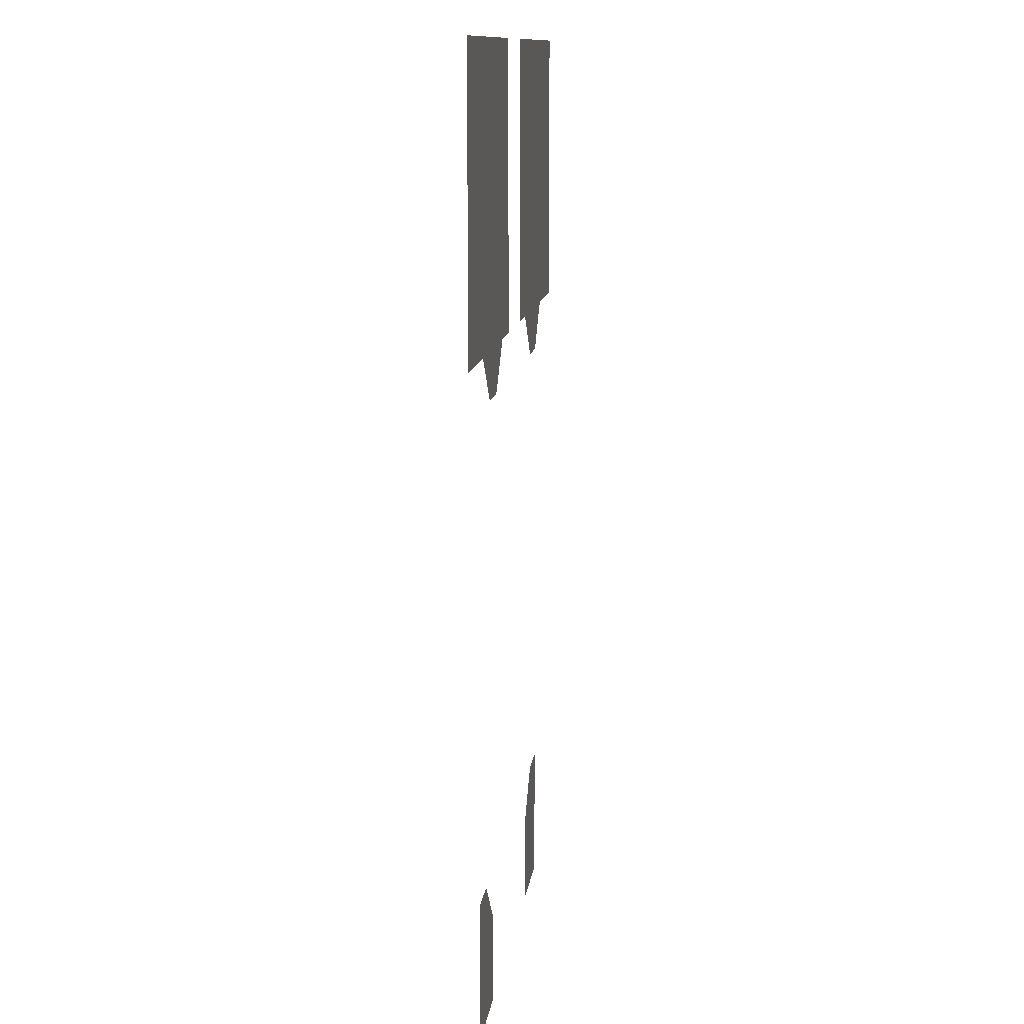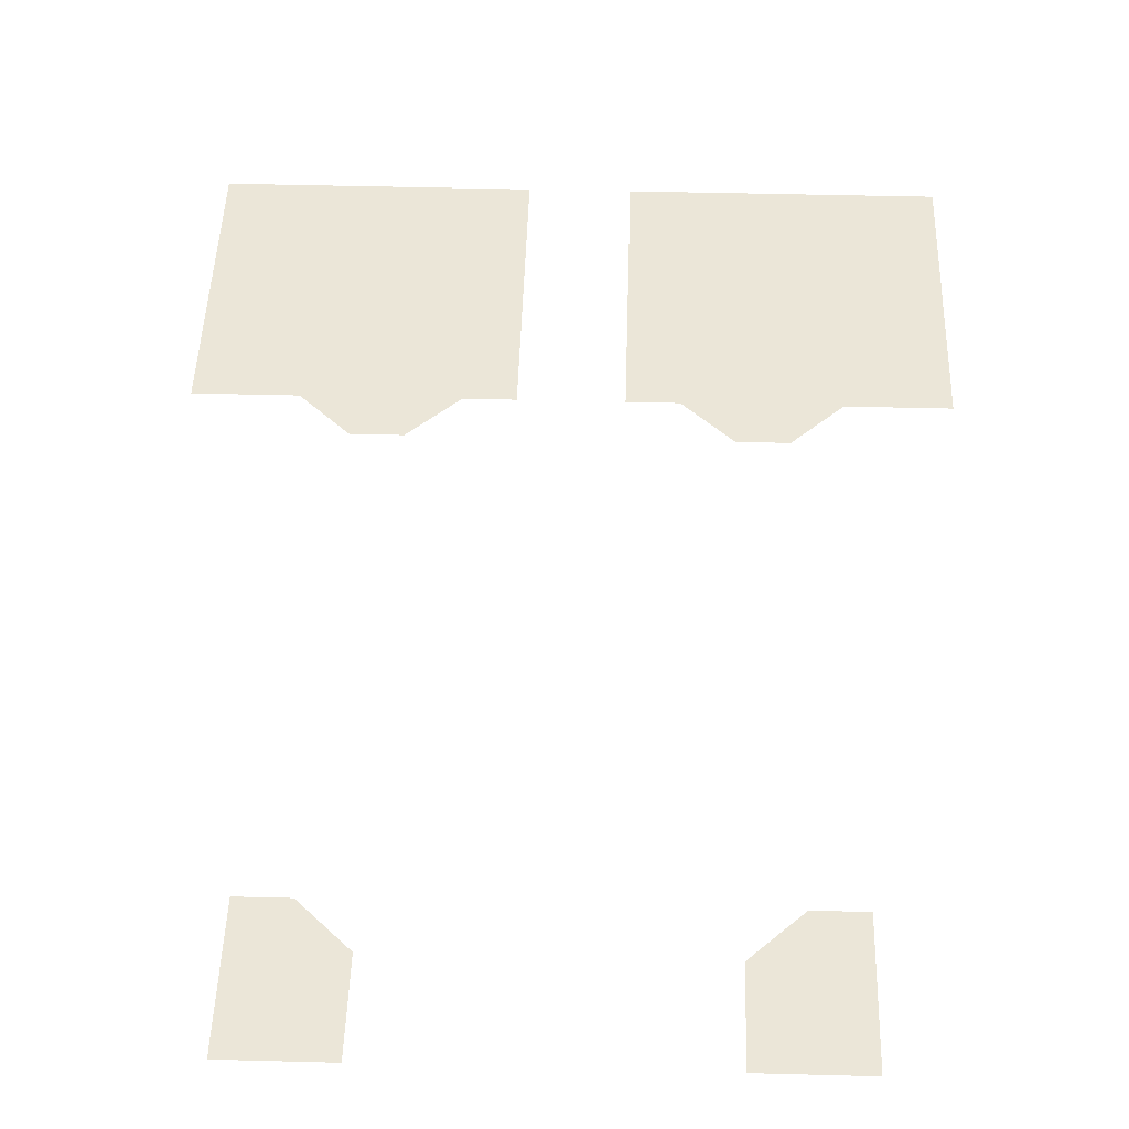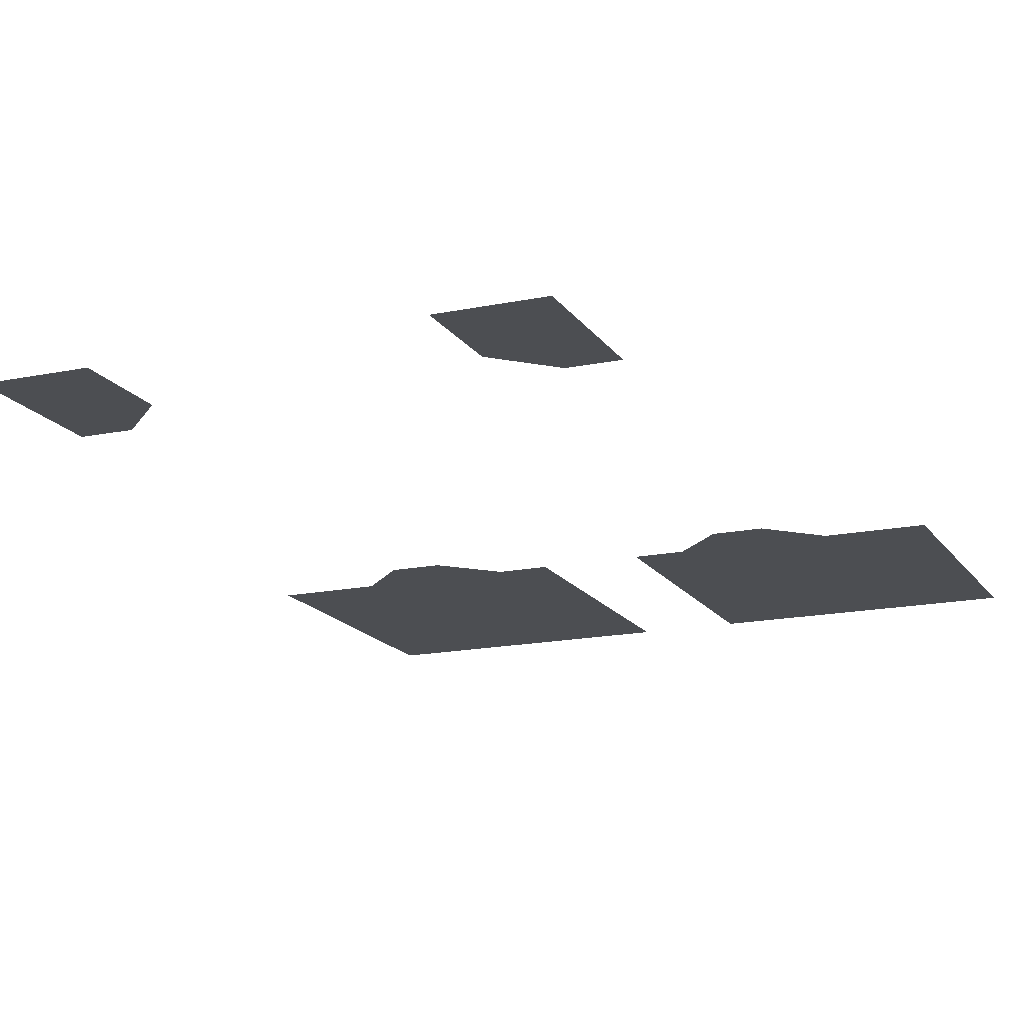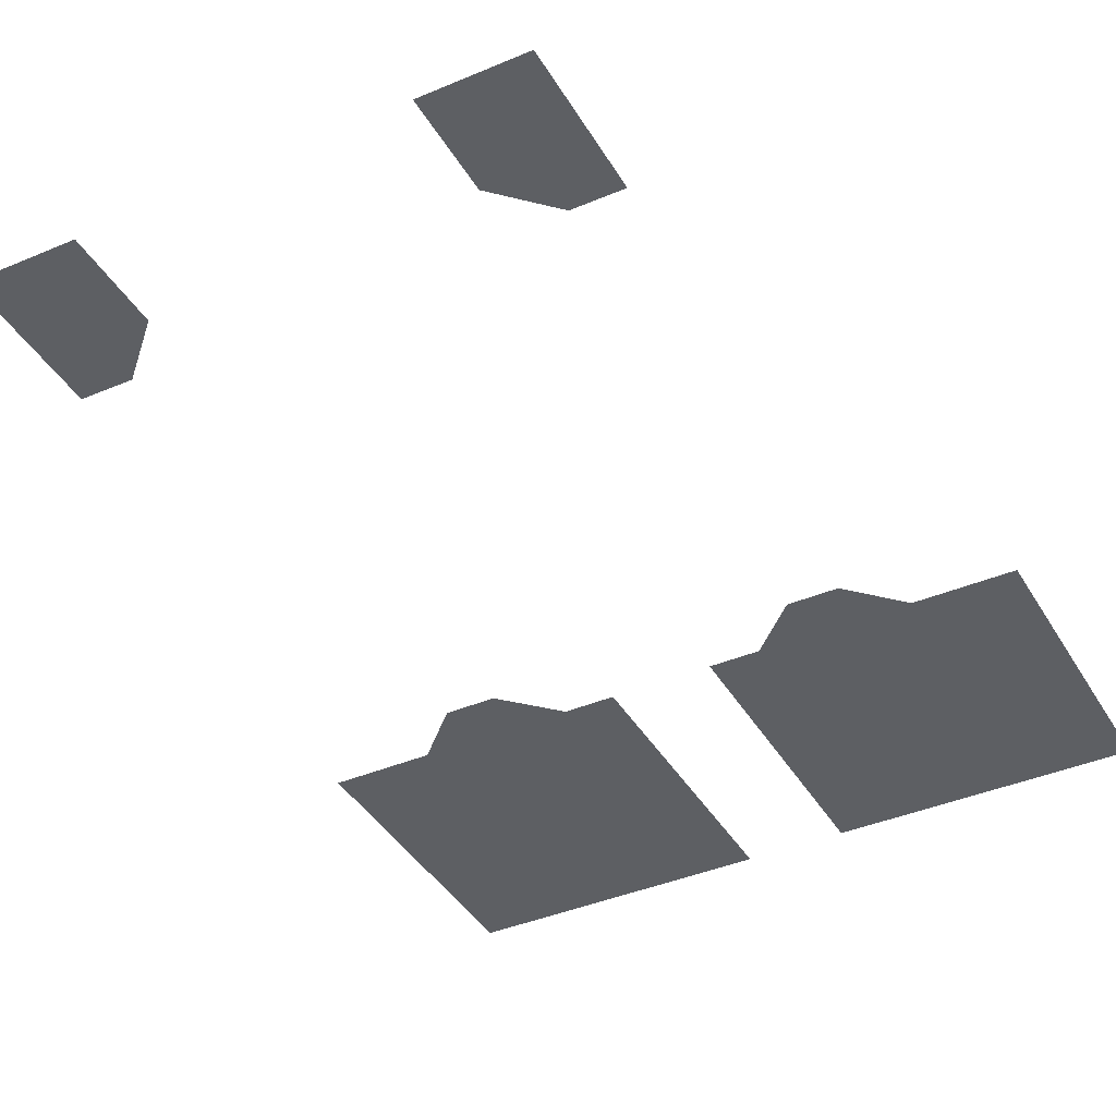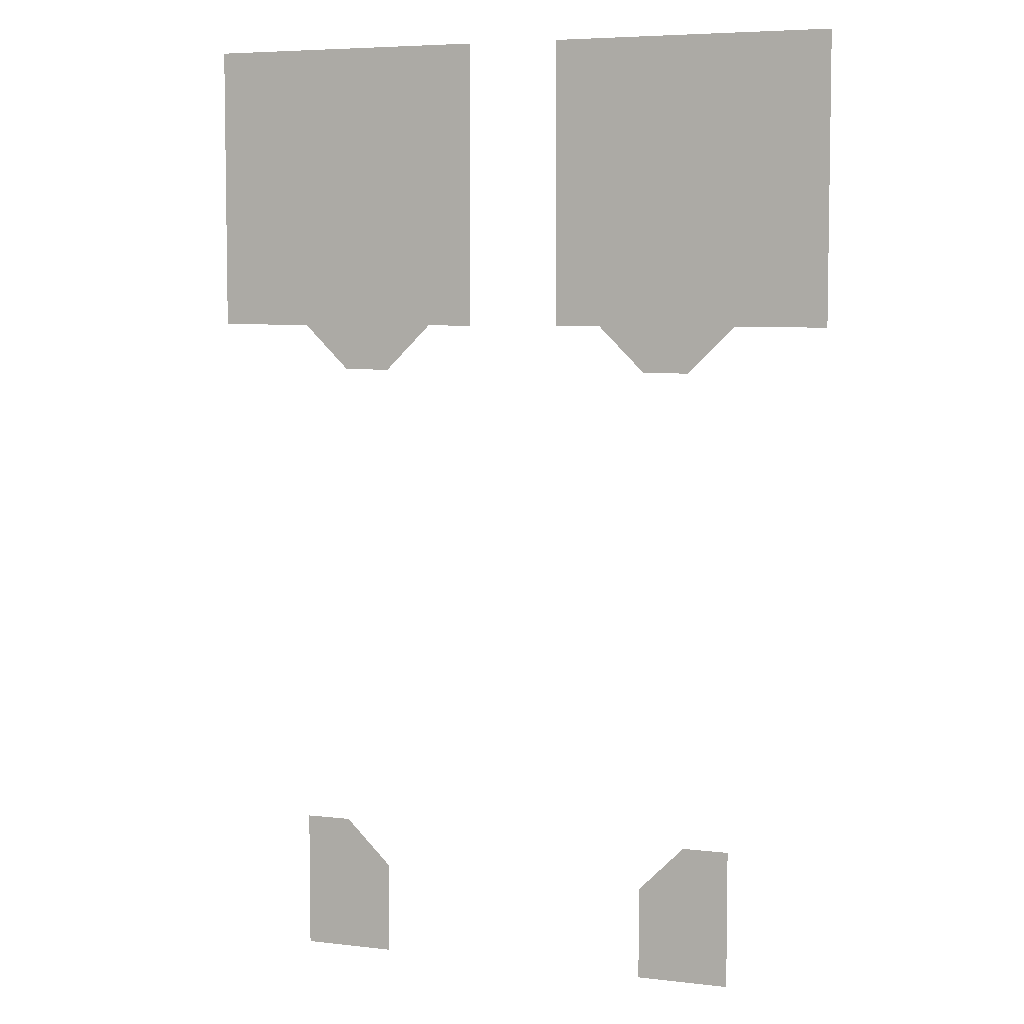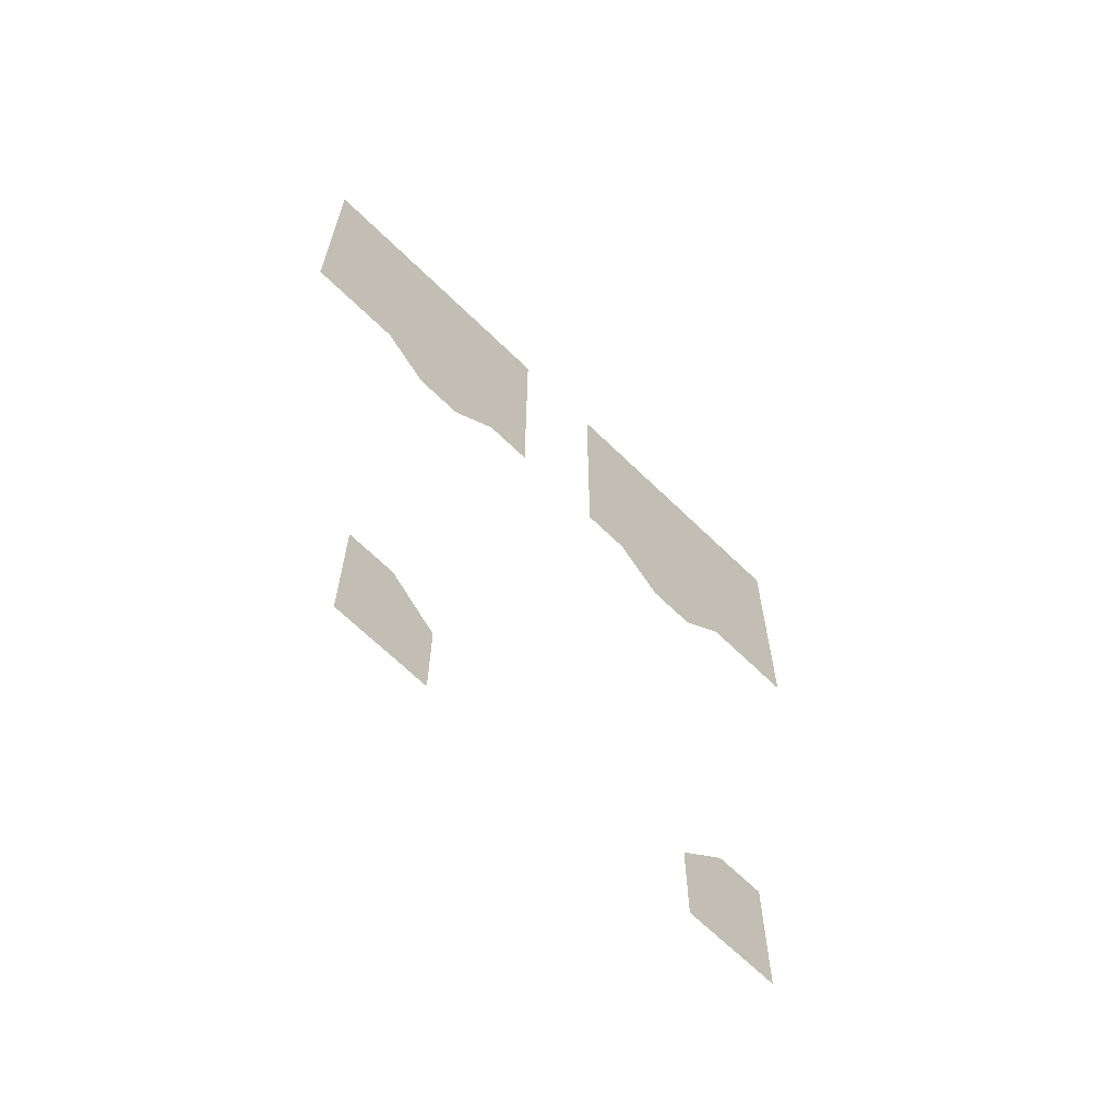
<metadata>
{"format":"obj","ext":"obj","renderer":"f3d","projection":"perspective","resolution":1024,"background":"white","views":[{"elev":11.9,"azim":97.1,"up":"+Z"},{"elev":46.2,"azim":-178.3,"up":"+Y"},{"elev":-16.5,"azim":-157.0,"up":"+Y"},{"elev":-39.9,"azim":-152.3,"up":"+Y"},{"elev":5.8,"azim":19.8,"up":"+Z"},{"elev":-67.1,"azim":-44.3,"up":"+Z"}]}
</metadata>
<code>
g S04_OutSide_Grass01
v 70.01 6 131.5
v 70.01 6 119.9
v 36.42 6 119.9
v 36.42 6 131.5
v 36.42 6 104.5
v 70.01 6 104.5
v 36.42 6 88.47
v 70.01 6 88.47
v 36.42 6 70
v 50.01 6 70
v 70.01 6 70
v 10.01 6 131.5
v 10.01 6 119.9
v 20.01 6 70
v 30.01 6 60
v 40.01 6 60
v 10.01 6 70
v 10.01 6 88.47
v 10.01 6 104.5
v 20.01 6 70
v 36.42 6 70
v 50.01 6 70
v 29.99 5 -53.88
v 39.99 5 -43.88
v 39.99 5 -53.88
v 29.99 5 -63.88
v 29.99 5 -53.88
v 39.99 5 -53.88
v 39.99 5 -63.88
v 29.99 5 -73.88
v 29.99 5 -63.88
v 39.99 5 -63.88
v 39.99 5 -73.88
v 39.99 5 -53.88
v 39.99 5 -43.88
v 49.99 5 -43.88
v 49.99 5 -53.88
v 39.99 5 -63.88
v 39.99 5 -53.88
v 49.99 5 -53.88
v 49.99 5 -63.88
v 39.99 5 -73.88
v 39.99 5 -63.88
v 49.99 5 -63.88
v 49.99 5 -73.88
v -29.99 5 -53.88
v -39.99 5 -53.88
v -39.99 5 -43.88
v -29.99 5 -63.88
v -39.99 5 -63.88
v -39.99 5 -53.88
v -29.99 5 -53.88
v -29.99 5 -73.88
v -39.99 5 -73.88
v -39.99 5 -63.88
v -29.99 5 -63.88
v -39.99 5 -53.88
v -49.99 5 -53.88
v -49.99 5 -43.88
v -39.99 5 -43.88
v -39.99 5 -63.88
v -49.99 5 -63.88
v -49.99 5 -53.88
v -39.99 5 -53.88
v -39.99 5 -73.88
v -49.99 5 -73.88
v -49.99 5 -63.88
v -39.99 5 -63.88
v -10 6 131.5
v -10 6 119.9
v -36.17 6 119.9
v -70 6 119.9
v -70 6 131.5
v -36.17 6 104.5
v -10 6 104.5
v -36.17 6 88.47
v -10 6 88.47
v -36.17 6 70
v -20 6 70
v -10 6 70
v -50 6 70
v -30 6 60
v -40 6 60
v -70 6 70
v -70 6 88.47
v -70 6 104.5
v -50 6 70
v -36.17 6 70
v -20 6 70
f 1 2 3
f 1 3 4
f 2 5 3
f 2 6 5
f 6 7 5
f 6 8 7
f 9 7 8
f 10 9 8
f 8 11 10
f 3 12 4
f 3 13 12
f 5 13 3
f 7 9 14
f 15 14 10
f 10 16 15
f 14 17 7
f 17 18 7
f 7 18 19
f 7 19 5
f 5 19 13
f 20 21 22
f 23 24 25
f 26 27 28
f 26 28 29
f 30 31 32
f 30 32 33
f 34 35 36
f 34 36 37
f 38 39 40
f 38 40 41
f 42 43 44
f 42 44 45
f 46 47 48
f 49 50 51
f 49 51 52
f 53 54 55
f 53 55 56
f 57 58 59
f 57 59 60
f 61 62 63
f 61 63 64
f 65 66 67
f 65 67 68
f 69 70 71
f 71 72 69
f 72 73 69
f 70 74 71
f 74 72 71
f 70 75 74
f 75 76 74
f 75 77 76
f 78 76 77
f 79 78 77
f 77 80 79
f 76 78 81
f 81 79 82
f 82 83 81
f 81 84 76
f 84 85 76
f 76 85 86
f 76 86 74
f 74 86 72
f 87 88 89

</code>
